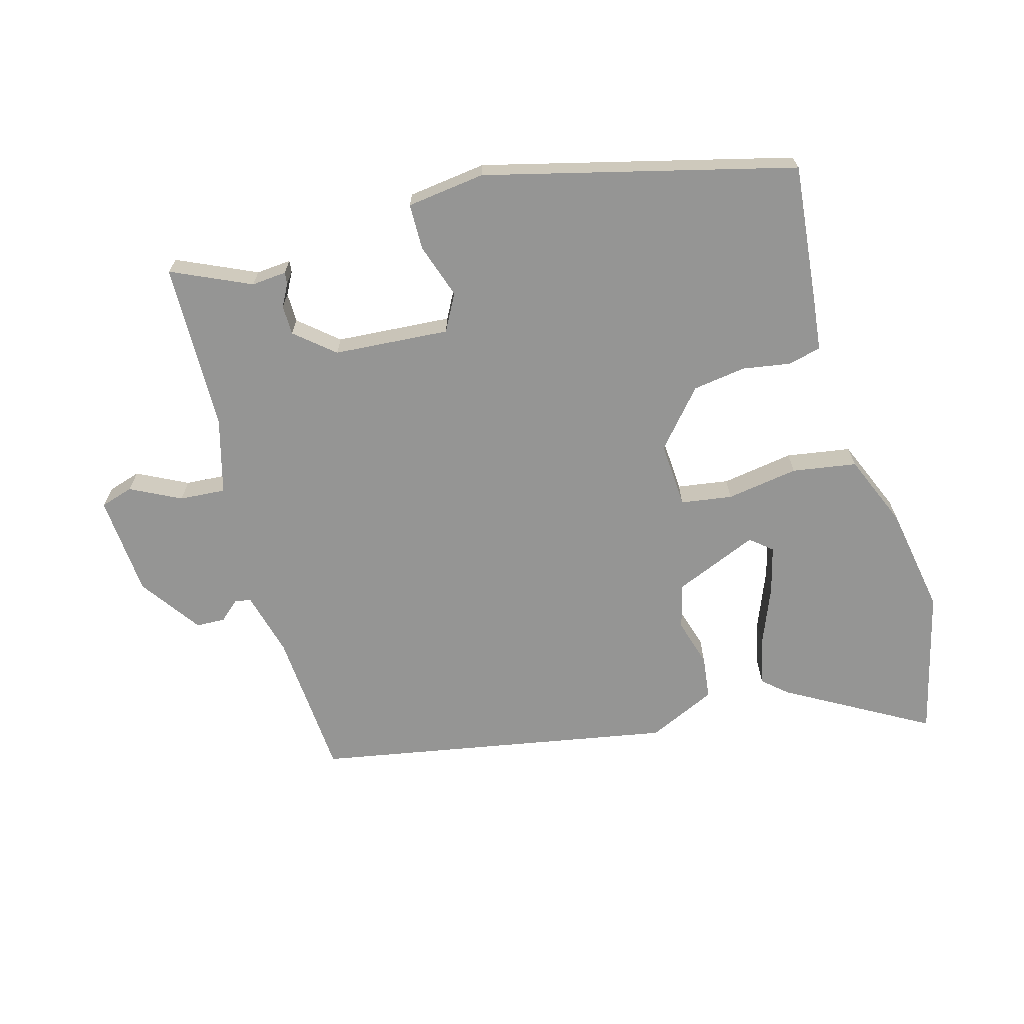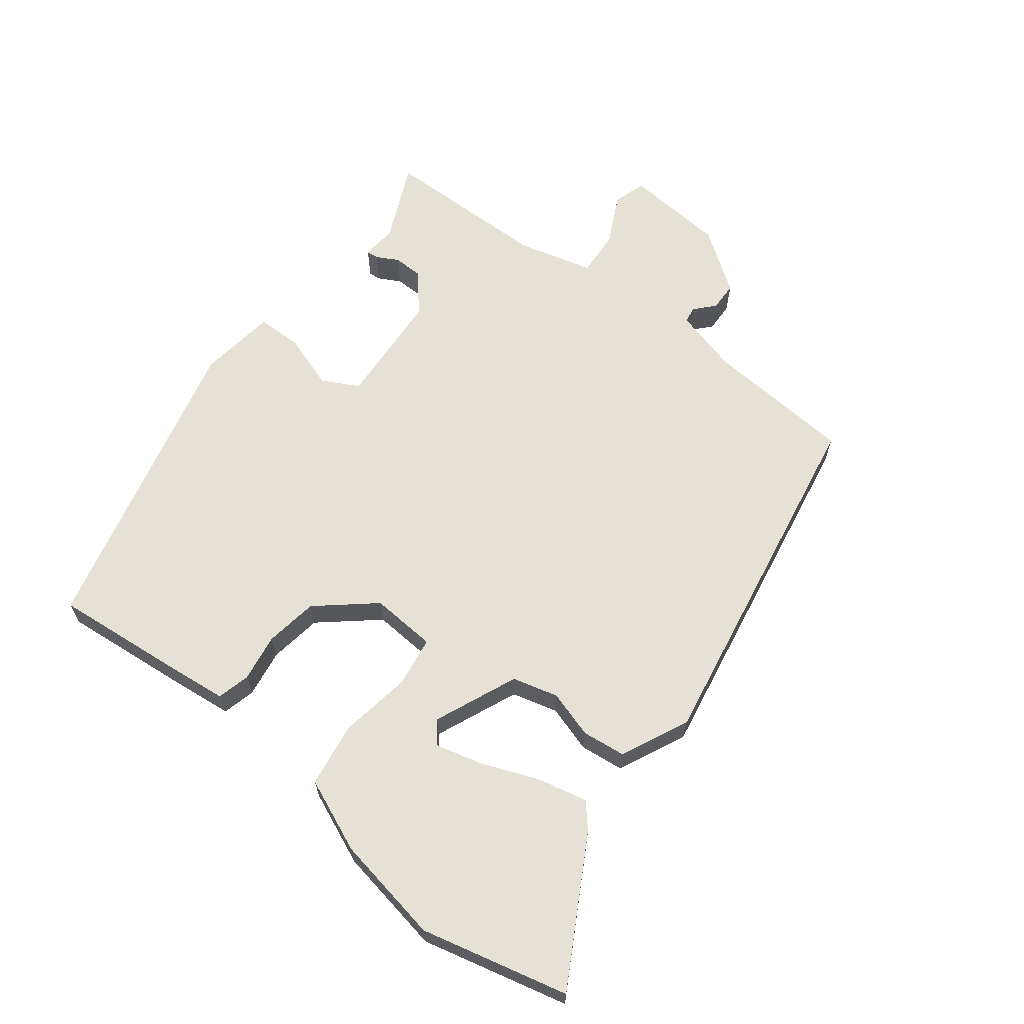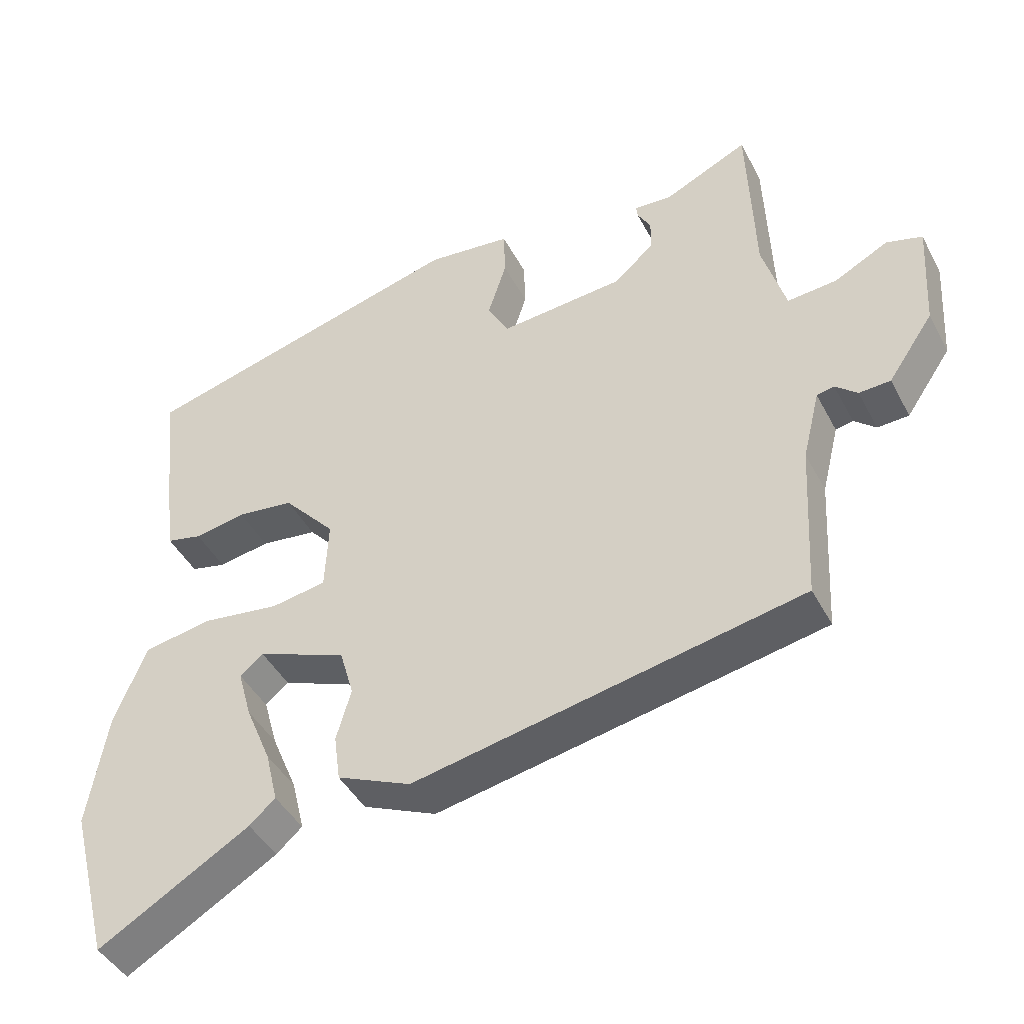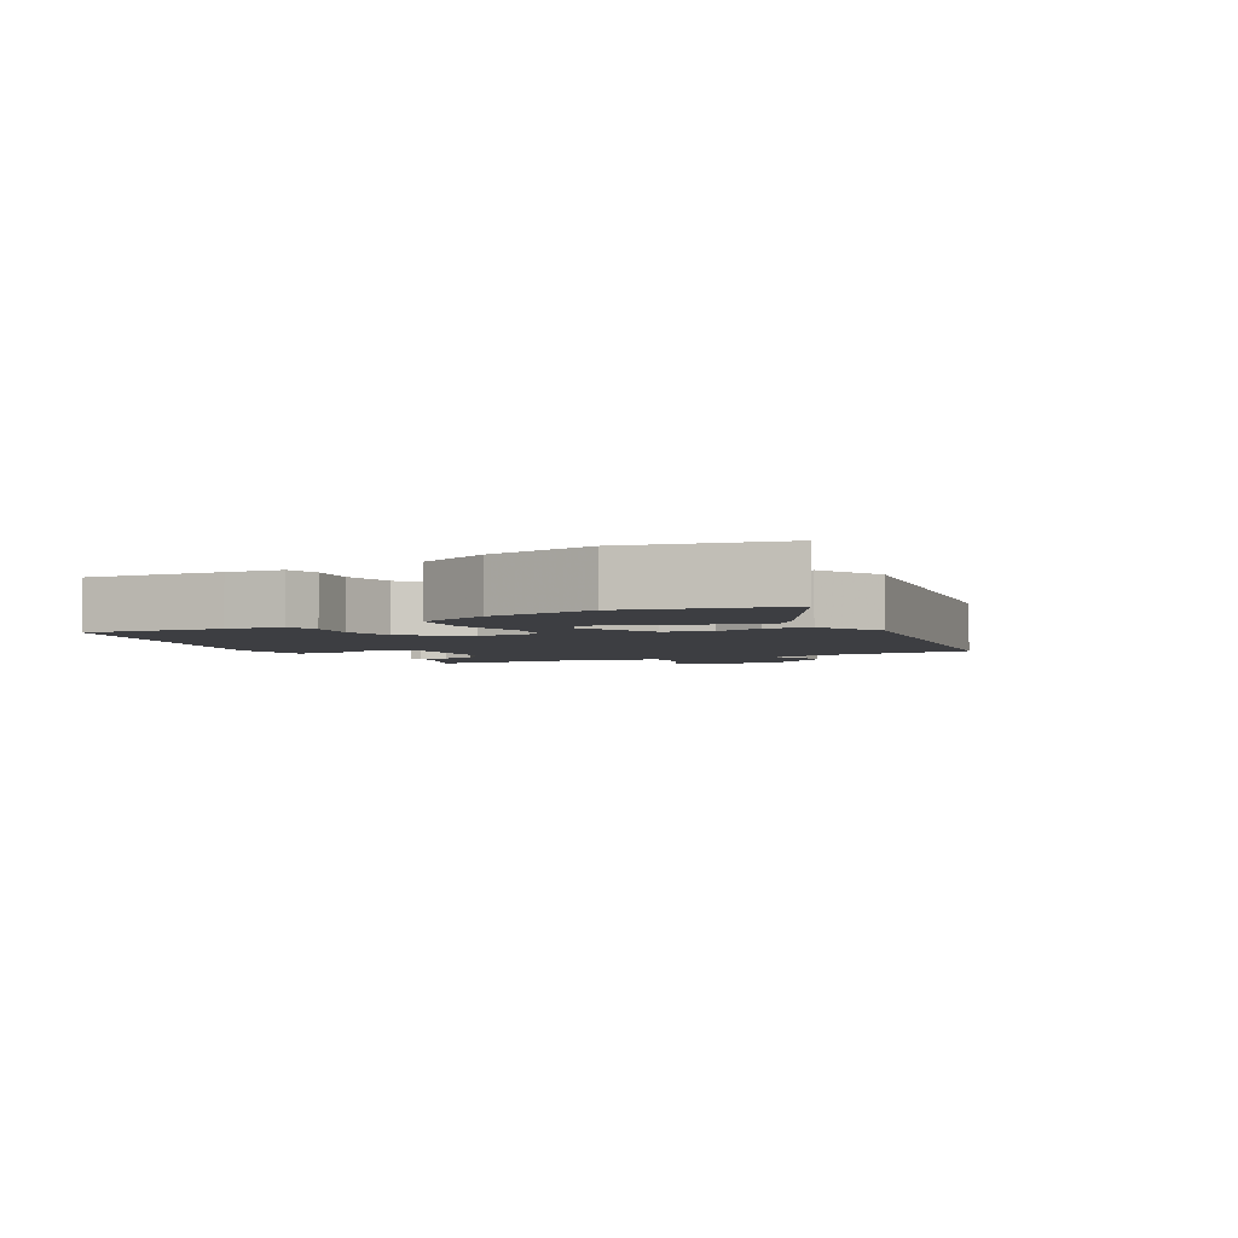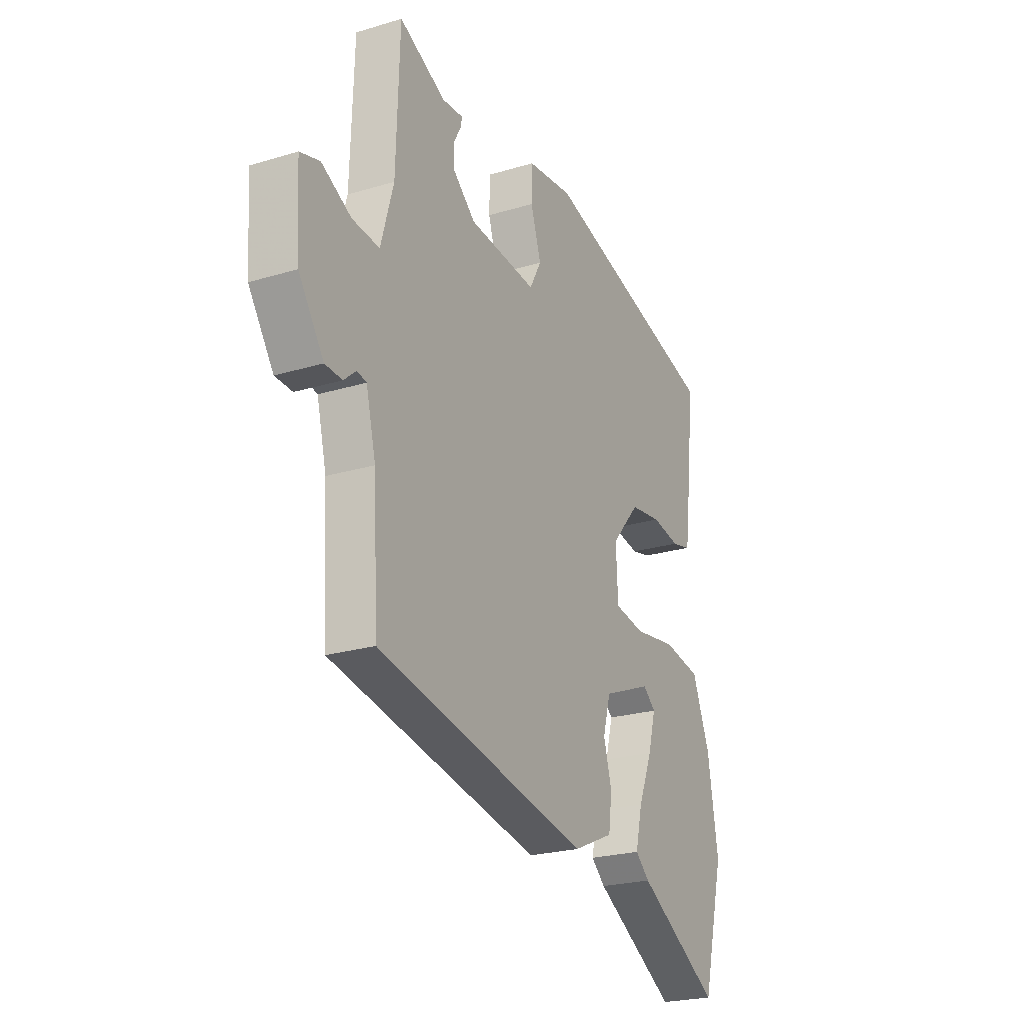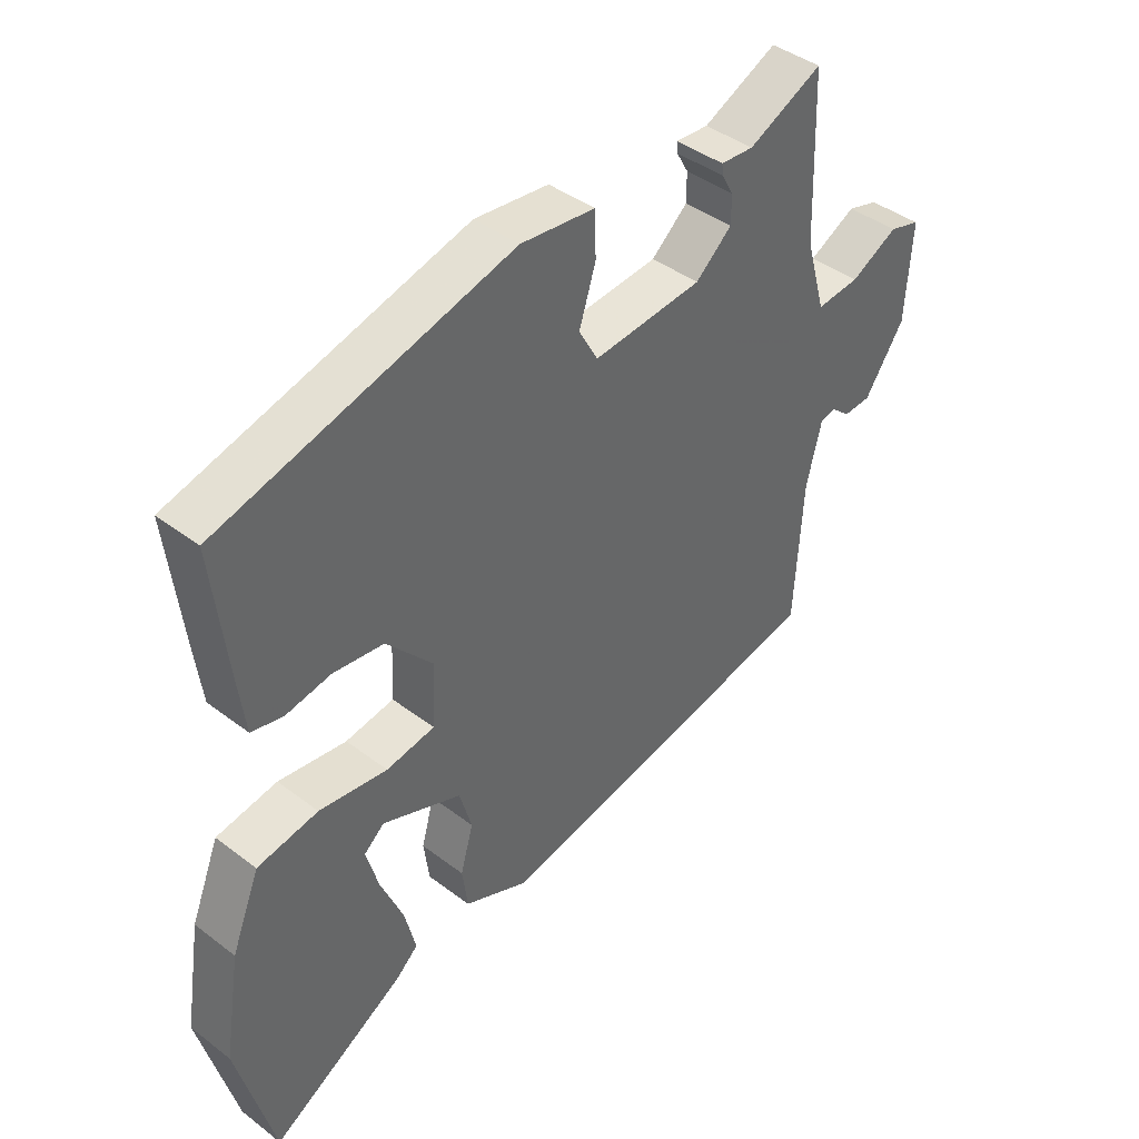
<metadata>
{"format":"obj","ext":"obj","renderer":"f3d","projection":"perspective","resolution":1024,"background":"white","views":[{"elev":-67.4,"azim":16.3,"up":"+Y"},{"elev":64.3,"azim":128.7,"up":"+Y"},{"elev":-44.0,"azim":-153.6,"up":"+Z"},{"elev":-3.5,"azim":119.9,"up":"+Y"},{"elev":-23.7,"azim":-63.3,"up":"+Z"},{"elev":41.8,"azim":132.5,"up":"+Z"}]}
</metadata>
<code>
v -0.536 0.07 -0.377
v -0.549 0.07 -0.147
v -0.574 0.07 -0.046
v -0.599 0.07 -0.041
v -0.63 0.07 -0.068
v -0.675 0.07 -0.066
v -0.74 0.07 0.029
v -0.75 0.07 0.186
v -0.699 0.07 0.201
v -0.622 0.07 0.161
v -0.551 0.07 0.155
v -0.518 0.07 0.271
v -0.509 0.07 0.531
v -0.388 0.07 0.474
v -0.334 0.07 0.478
v -0.336 0.07 0.46
v -0.355 0.07 0.426
v -0.355 0.07 0.38
v -0.296 0.07 0.329
v -0.118 0.07 0.314
v -0.087 0.07 0.37
v -0.114 0.07 0.455
v -0.112 0.07 0.526
v 0.009 0.07 0.54
v 0.483 0.07 0.414
v 0.459 0.07 0.205
v 0.448 0.07 0.119
v 0.397 0.07 0.107
v 0.323 0.07 0.12
v 0.241 0.07 0.109
v 0.166 0.07 0.024
v 0.171 0.07 -0.078
v 0.25 0.07 -0.091
v 0.361 0.07 -0.075
v 0.46 0.07 -0.092
v 0.506 0.07 -0.206
v 0.533 0.07 -0.373
v 0.474 0.07 -0.599
v 0.257 0.07 -0.472
v 0.22 0.07 -0.439
v 0.238 0.07 -0.364
v 0.275 0.07 -0.275
v 0.295 0.07 -0.203
v 0.262 0.07 -0.175
v 0.133 0.07 -0.227
v 0.113 0.07 -0.297
v 0.134 0.07 -0.371
v 0.125 0.07 -0.438
v 0.019 0.07 -0.485
v -0.536 0 -0.377
v -0.549 0 -0.147
v -0.574 0 -0.046
v -0.599 0 -0.041
v -0.63 0 -0.068
v -0.675 0 -0.066
v -0.74 0 0.029
v -0.75 0 0.186
v -0.699 0 0.201
v -0.622 0 0.161
v -0.551 0 0.155
v -0.518 0 0.271
v -0.509 0 0.531
v -0.388 0 0.474
v -0.334 0 0.478
v -0.336 0 0.46
v -0.355 0 0.426
v -0.355 0 0.38
v -0.296 0 0.329
v -0.118 0 0.314
v -0.087 0 0.37
v -0.114 0 0.455
v -0.112 0 0.526
v 0.009 0 0.54
v 0.483 0 0.414
v 0.459 0 0.205
v 0.448 0 0.119
v 0.397 0 0.107
v 0.323 0 0.12
v 0.241 0 0.109
v 0.166 0 0.024
v 0.171 0 -0.078
v 0.25 0 -0.091
v 0.361 0 -0.075
v 0.46 0 -0.092
v 0.506 0 -0.206
v 0.533 0 -0.373
v 0.474 0 -0.599
v 0.257 0 -0.472
v 0.22 0 -0.439
v 0.238 0 -0.364
v 0.275 0 -0.275
v 0.295 0 -0.203
v 0.262 0 -0.175
v 0.133 0 -0.227
v 0.113 0 -0.297
v 0.134 0 -0.371
v 0.125 0 -0.438
v 0.019 0 -0.485
f 49 1 2
f 48 49 2
f 47 48 2
f 46 47 2
f 45 46 2 3
f 44 45 3
f 40 41 42
f 39 40 42
f 38 39 42
f 37 38 42
f 36 37 42
f 35 36 42
f 34 35 42
f 34 42 43
f 33 34 43 44
f 27 28 29
f 26 27 29
f 25 26 29
f 24 25 29
f 23 24 29
f 22 23 29
f 21 22 29
f 20 21 29 30
f 19 20 30 31
f 14 15 16 17
f 14 17 18
f 13 14 18
f 12 13 18
f 11 12 18 19
f 8 9 10
f 7 8 10
f 6 7 10
f 5 6 10
f 4 5 10
f 4 10 11
f 44 3 4
f 33 44 4
f 32 33 4
f 19 31 32
f 11 19 32
f 4 11 32
f 51 50 98
f 51 98 97
f 51 97 96
f 51 96 95
f 52 51 95 94
f 52 94 93
f 91 90 89
f 91 89 88
f 91 88 87
f 91 87 86
f 91 86 85
f 91 85 84
f 91 84 83
f 92 91 83
f 93 92 83 82
f 78 77 76
f 78 76 75
f 78 75 74
f 78 74 73
f 78 73 72
f 78 72 71
f 78 71 70
f 79 78 70 69
f 80 79 69 68
f 66 65 64 63
f 67 66 63
f 67 63 62
f 67 62 61
f 68 67 61 60
f 59 58 57
f 59 57 56
f 59 56 55
f 59 55 54
f 59 54 53
f 60 59 53
f 53 52 93
f 53 93 82
f 53 82 81
f 81 80 68
f 81 68 60
f 81 60 53
f 1 50 51 2
f 2 51 52 3
f 3 52 53 4
f 4 53 54 5
f 5 54 55 6
f 6 55 56 7
f 7 56 57 8
f 8 57 58 9
f 9 58 59 10
f 10 59 60 11
f 11 60 61 12
f 12 61 62 13
f 13 62 63 14
f 14 63 64 15
f 15 64 65 16
f 16 65 66 17
f 17 66 67 18
f 18 67 68 19
f 19 68 69 20
f 20 69 70 21
f 21 70 71 22
f 22 71 72 23
f 23 72 73 24
f 24 73 74 25
f 25 74 75 26
f 26 75 76 27
f 27 76 77 28
f 28 77 78 29
f 29 78 79 30
f 30 79 80 31
f 31 80 81 32
f 32 81 82 33
f 33 82 83 34
f 34 83 84 35
f 35 84 85 36
f 36 85 86 37
f 37 86 87 38
f 38 87 88 39
f 39 88 89 40
f 40 89 90 41
f 41 90 91 42
f 42 91 92 43
f 43 92 93 44
f 44 93 94 45
f 45 94 95 46
f 46 95 96 47
f 47 96 97 48
f 48 97 98 49
f 49 98 50 1

</code>
